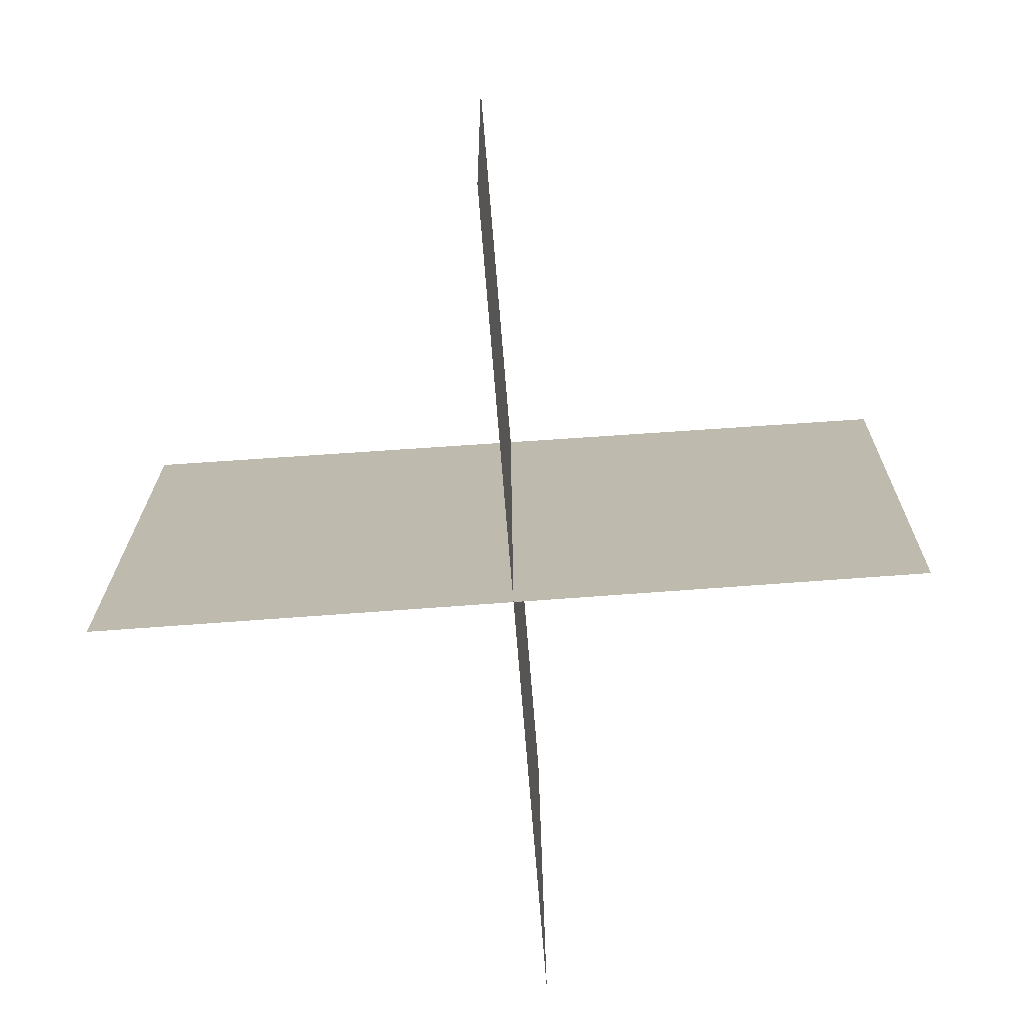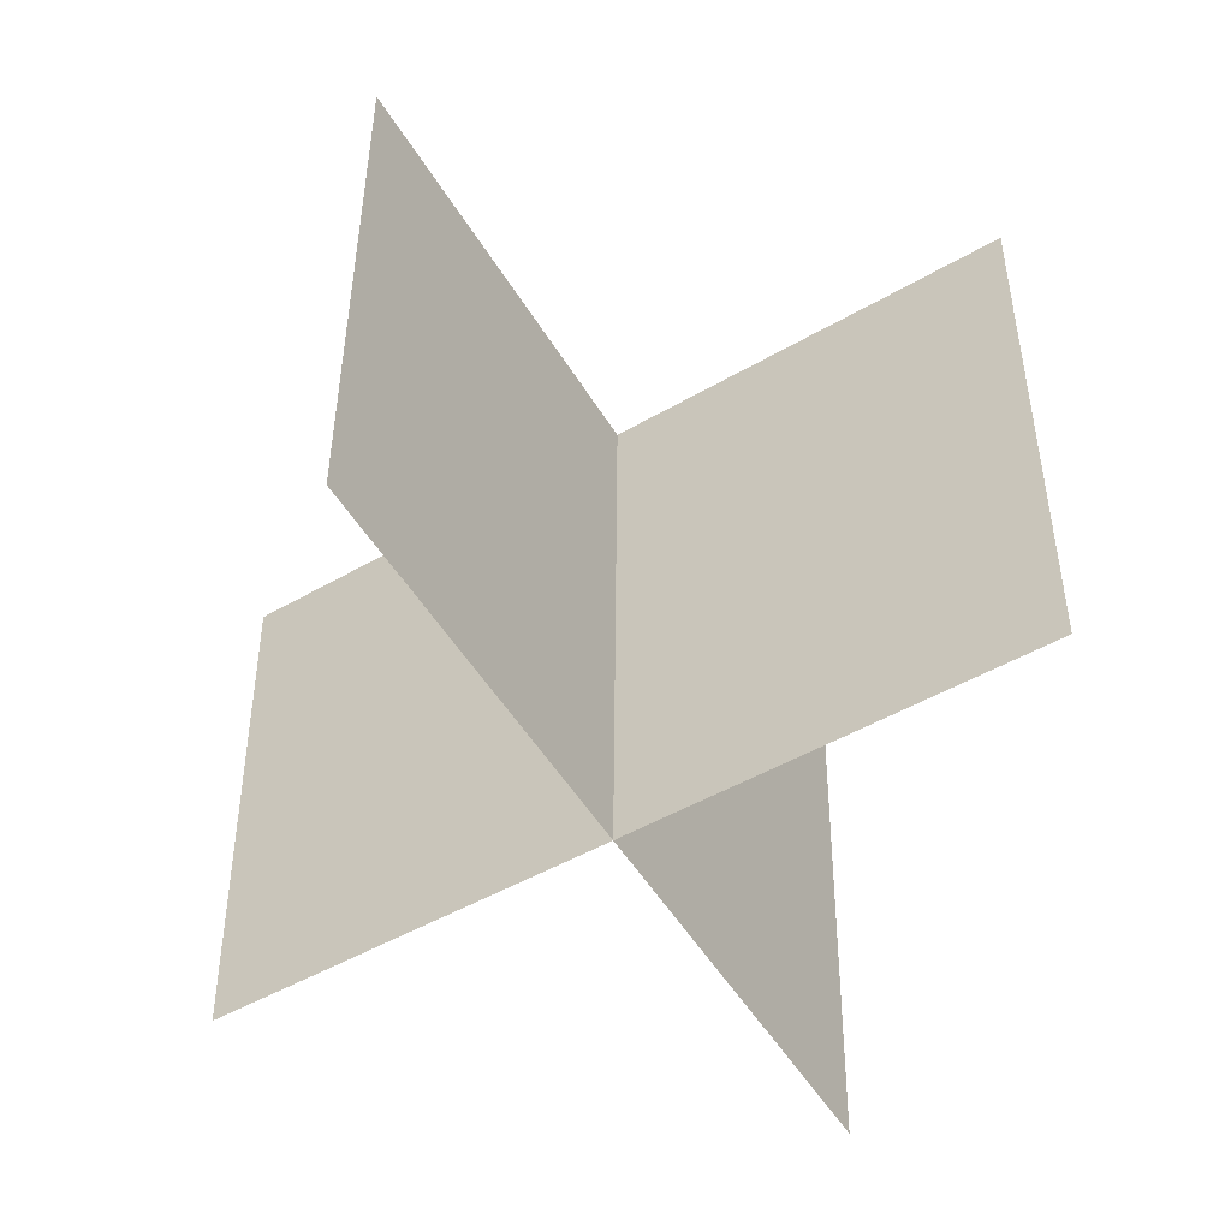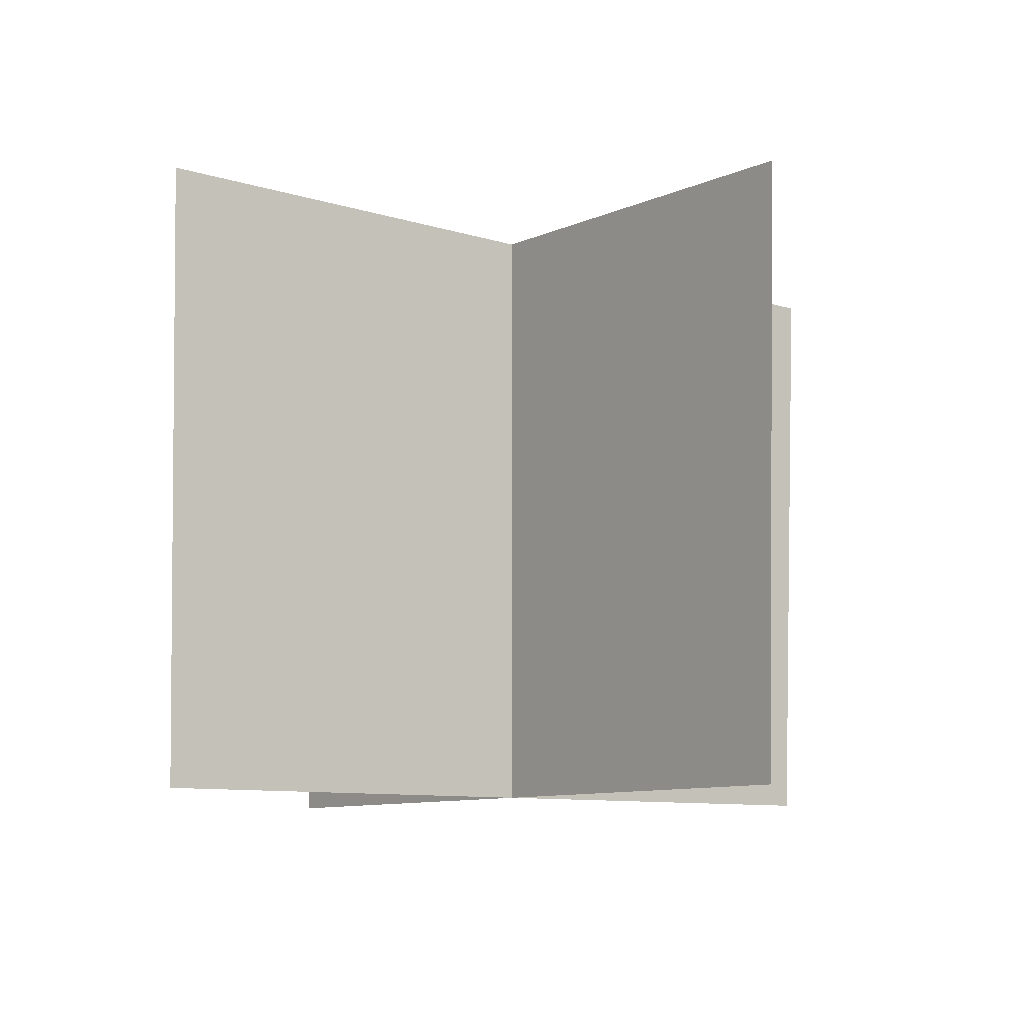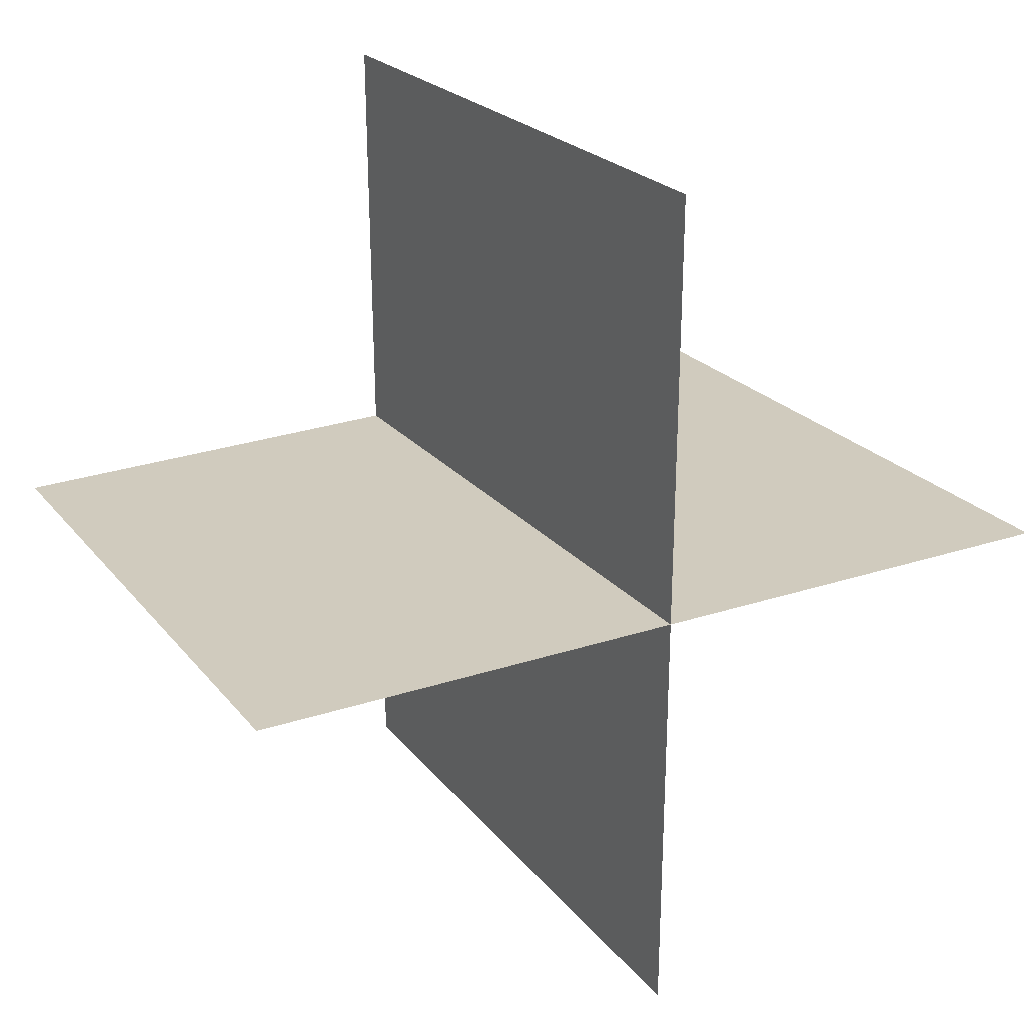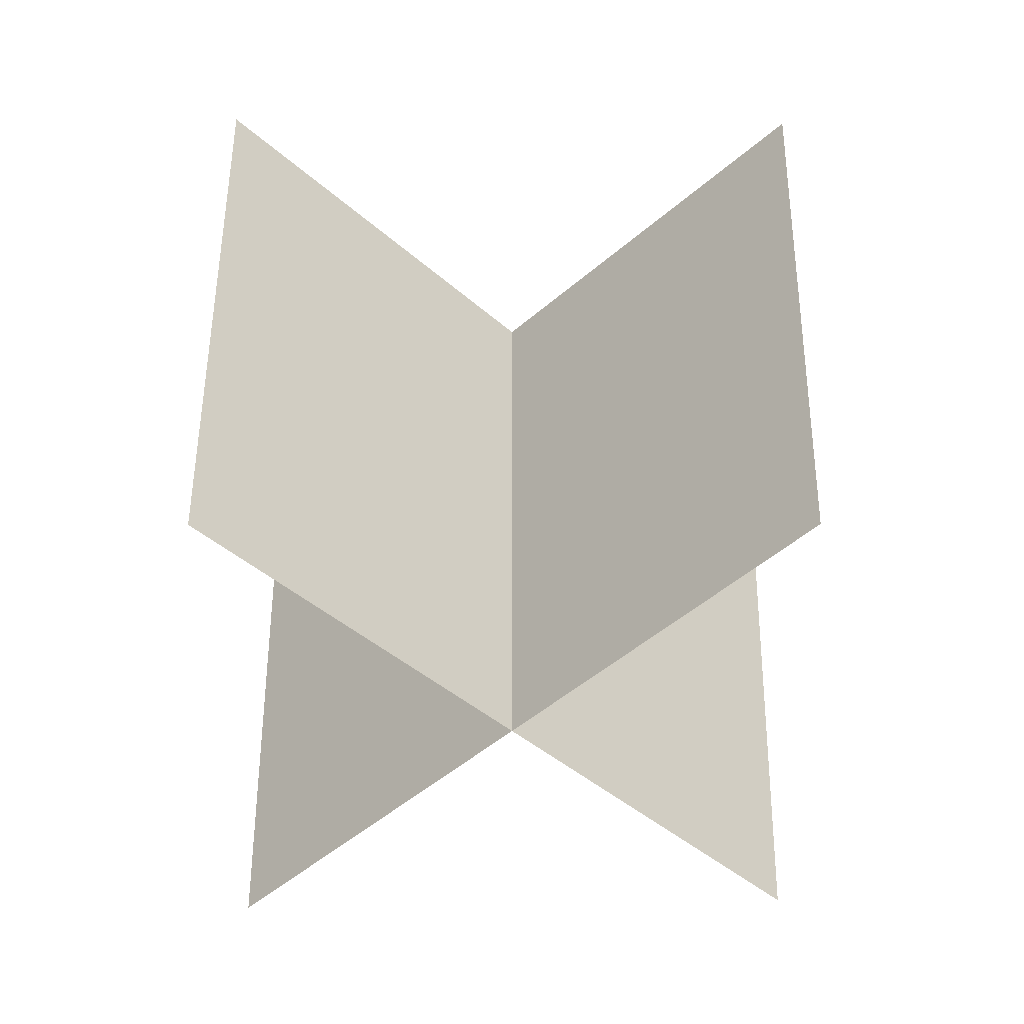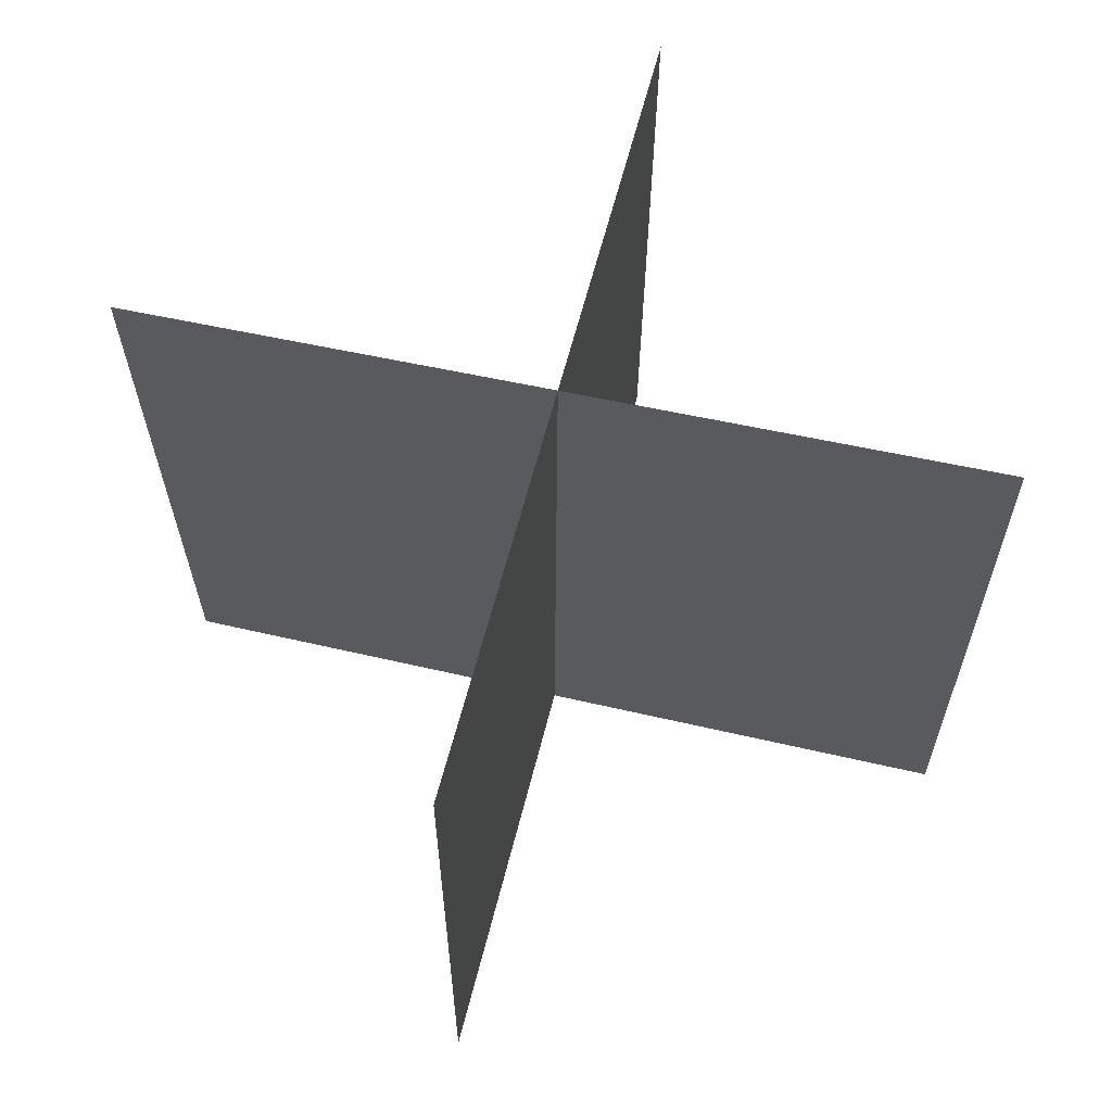
<metadata>
{"format":"obj","ext":"obj","renderer":"f3d","projection":"perspective","resolution":1024,"background":"white","views":[{"elev":-73.9,"azim":94.7,"up":"+Y"},{"elev":-53.3,"azim":-58.7,"up":"+Y"},{"elev":-9.0,"azim":53.4,"up":"+Y"},{"elev":24.3,"azim":149.9,"up":"+Z"},{"elev":-45.4,"azim":46.0,"up":"+Y"},{"elev":60.3,"azim":-76.1,"up":"+Y"}]}
</metadata>
<code>
o elwgra01
v -0.3052 0.4158 0.001954
v 0.3065 0.4021 0.001954
v -0.2973 -0.03038 -2.32e-05
v -0.002895 -0.03038 -0.2904
v 0.002248 -0.03038 0.2989
v -0.001044 0.4021 -0.3049
v 0.004294 0.4158 0.3068
v 0.2921 -0.03038 -2.32e-05
g Geoset0
f 1 2 3
f 4 5 6
f 7 6 5
f 8 3 2

</code>
